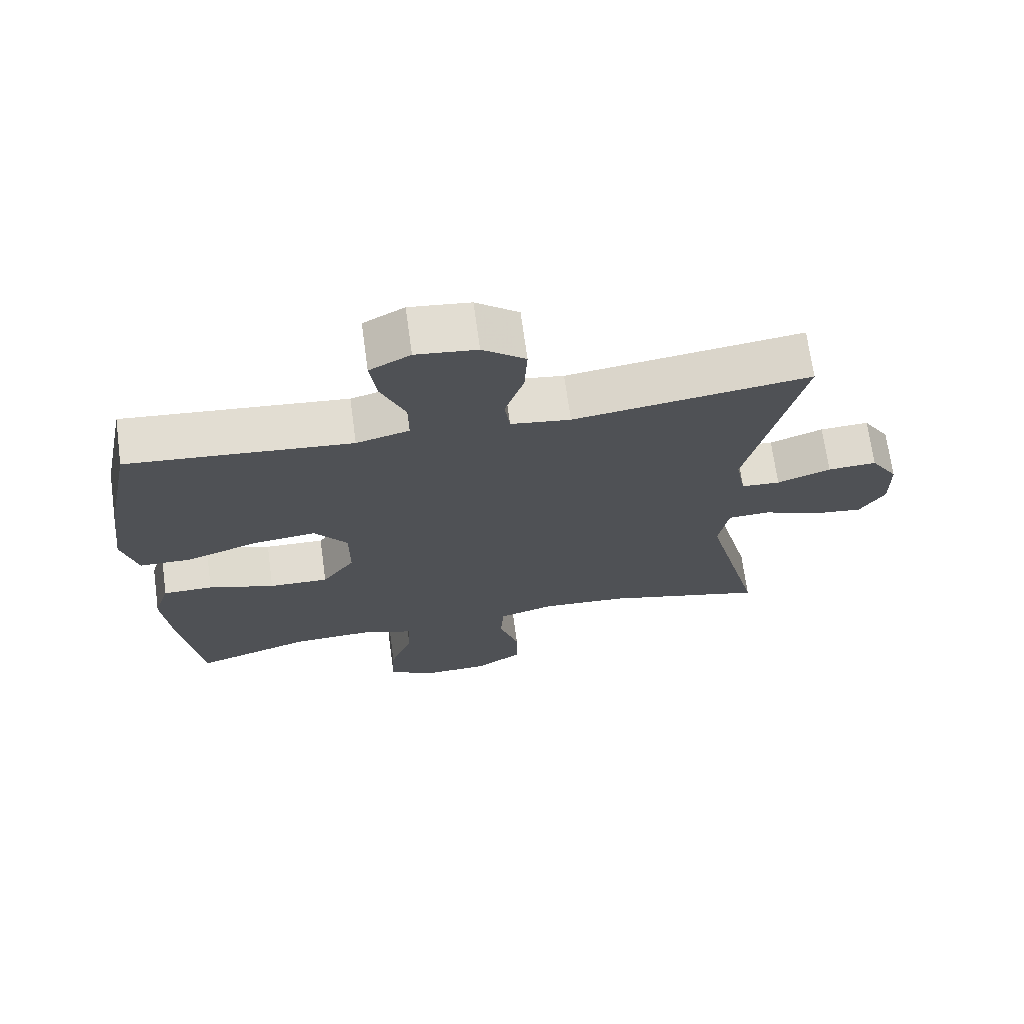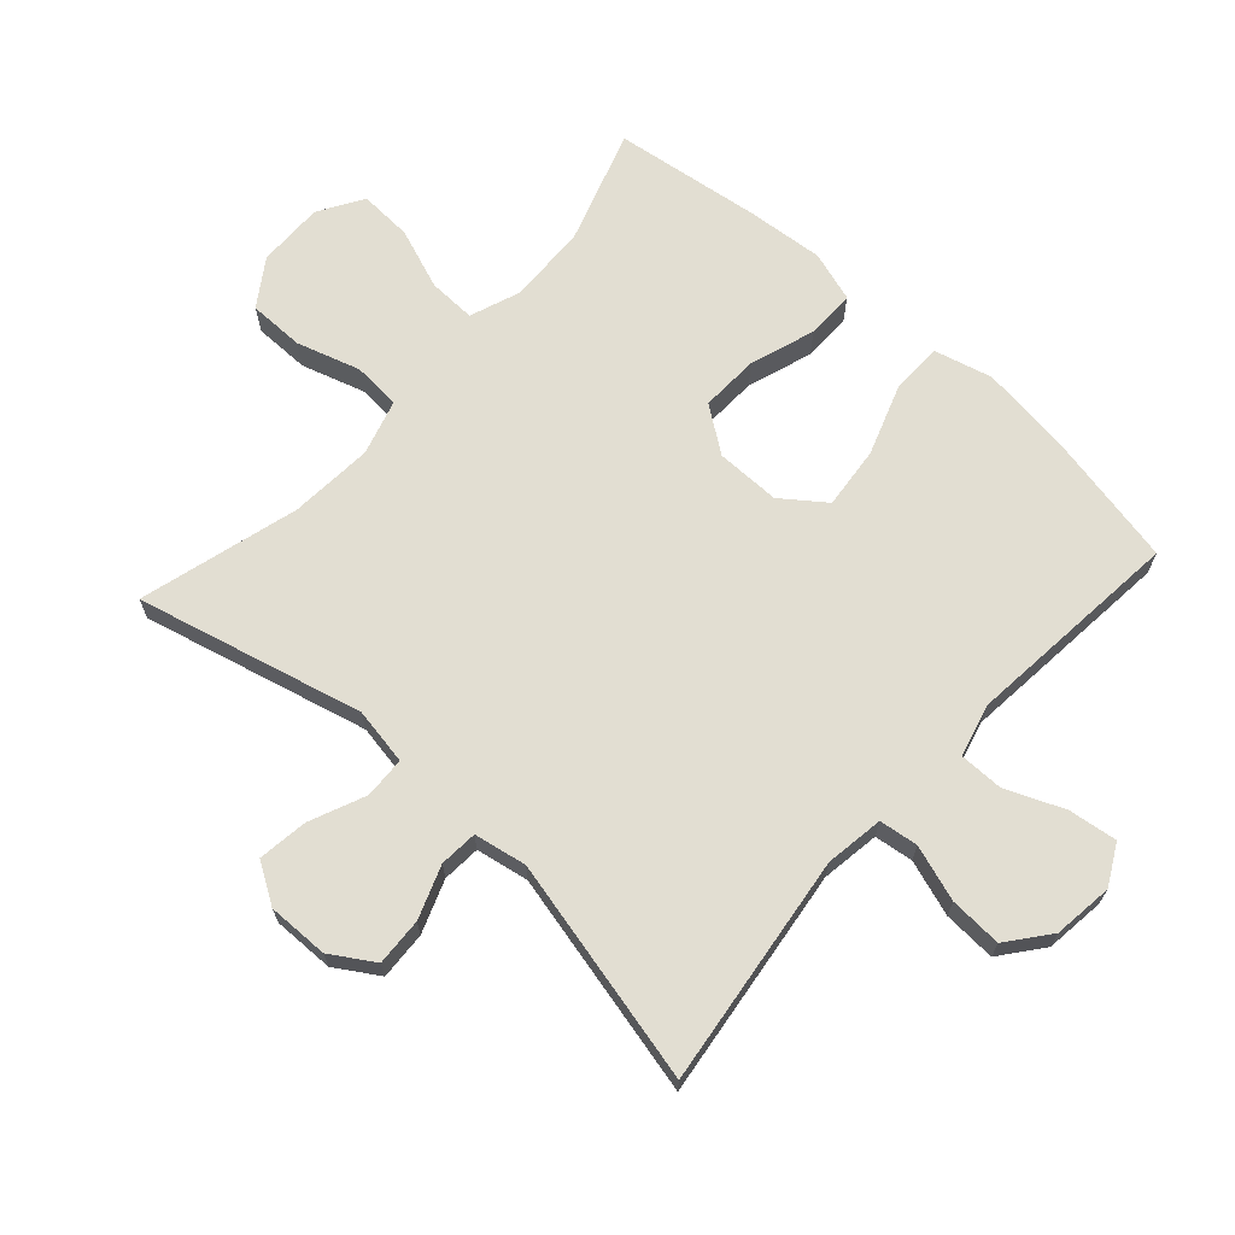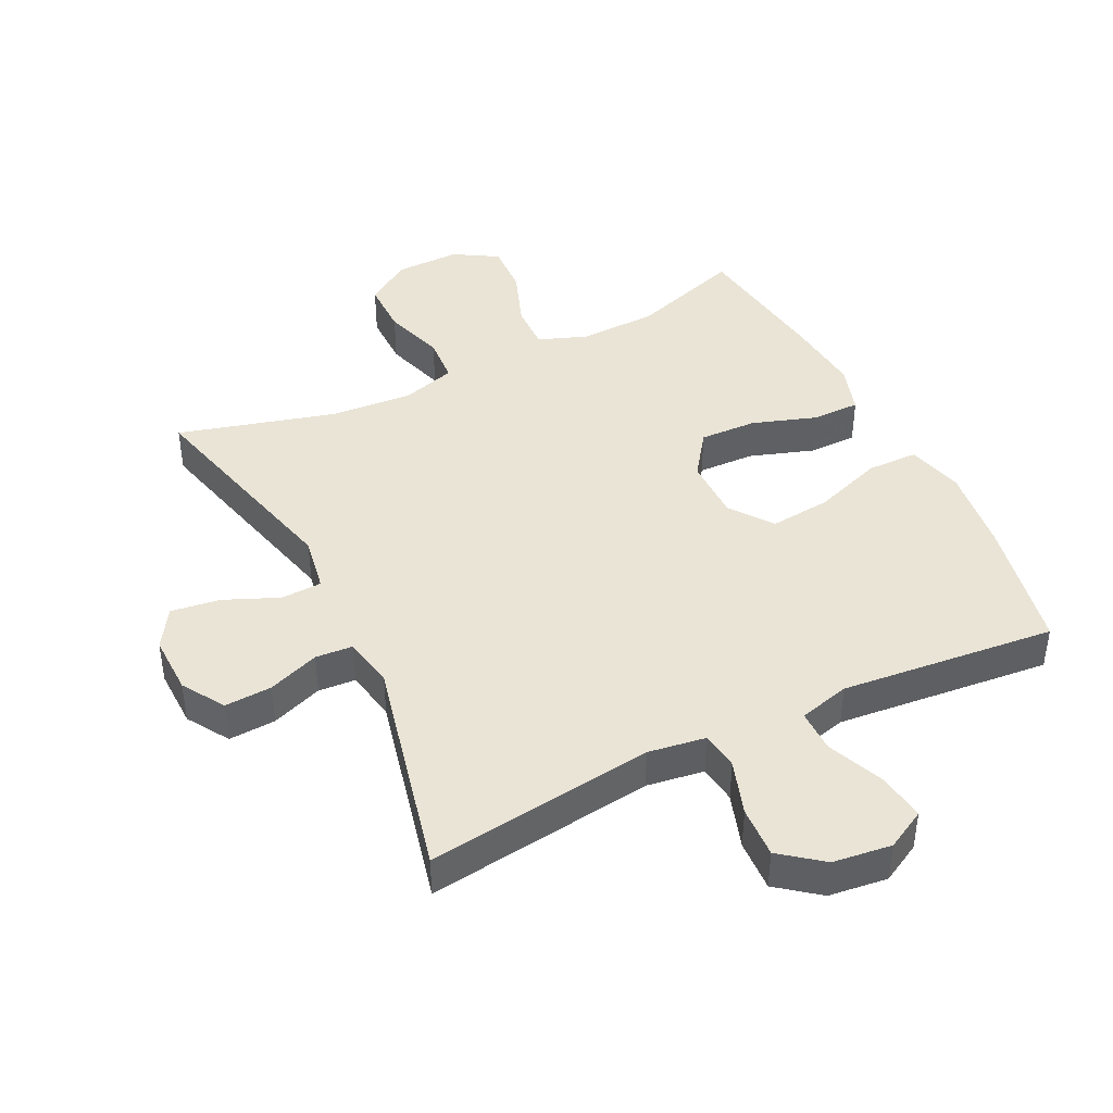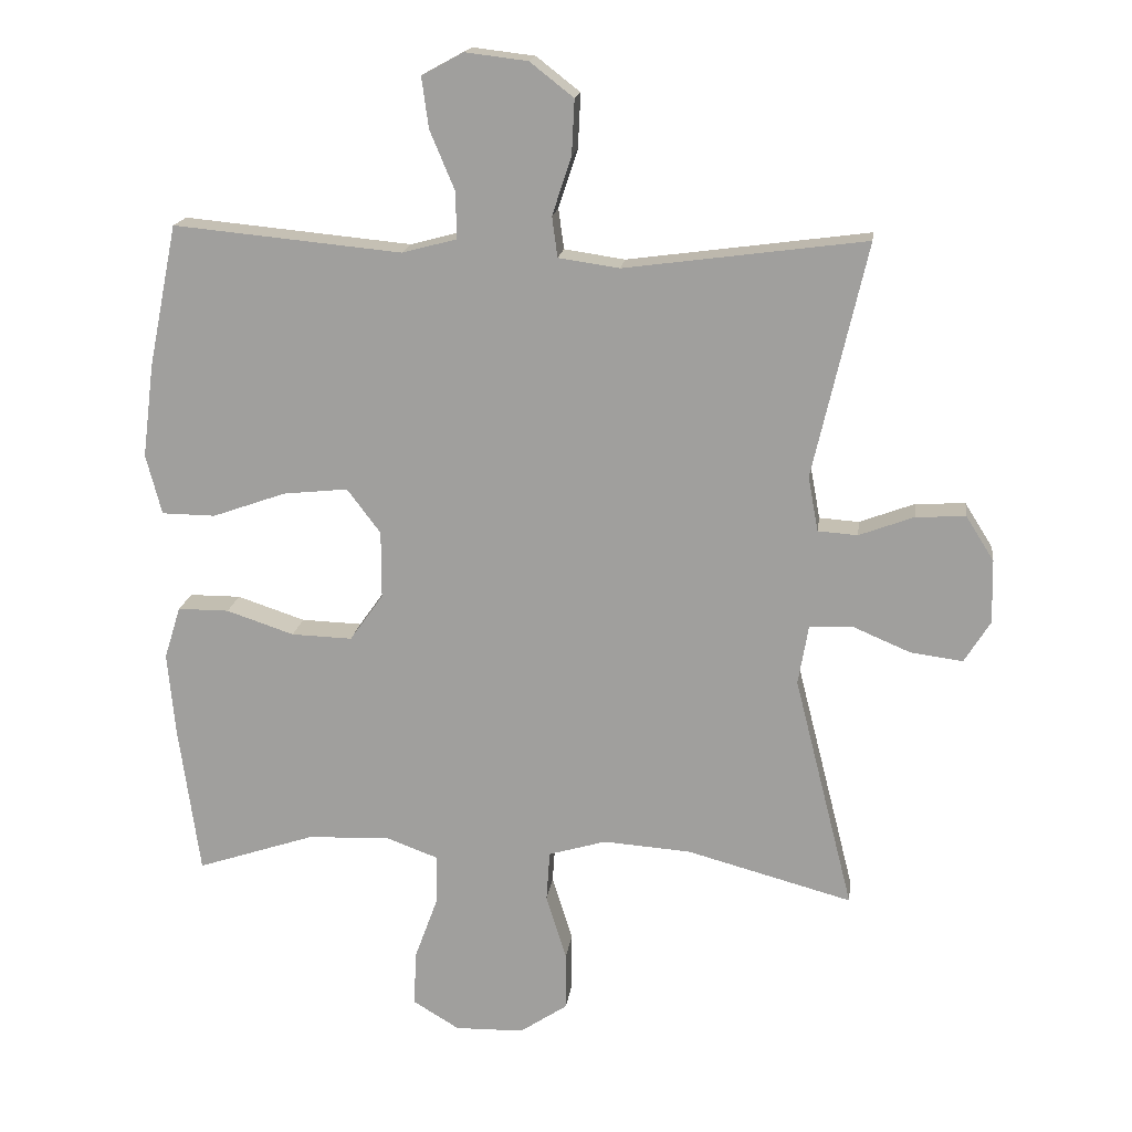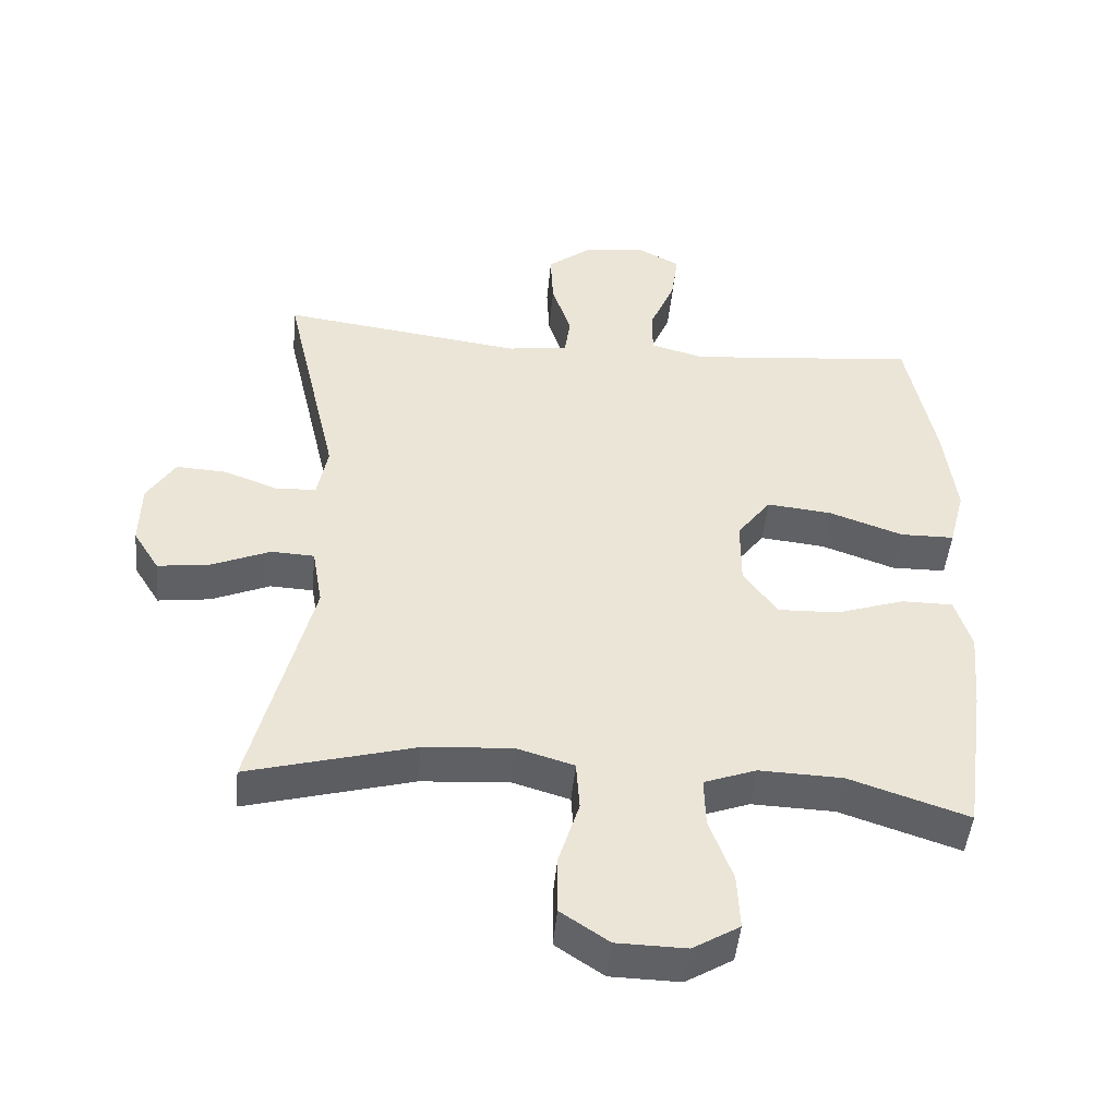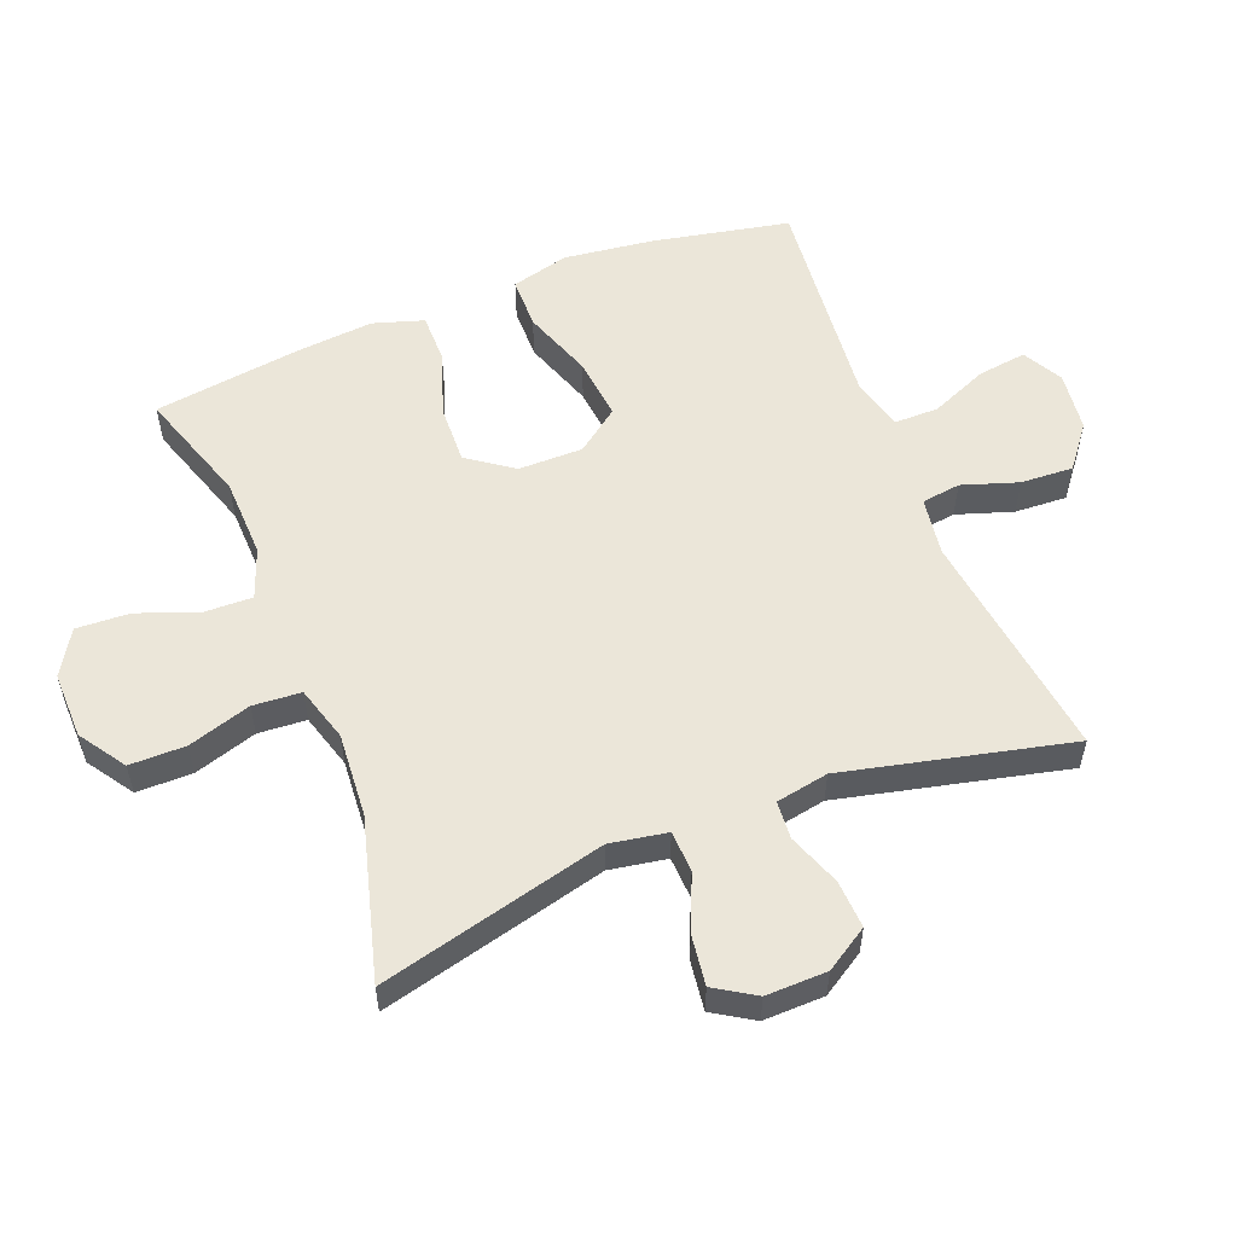
<metadata>
{"format":"obj","ext":"obj","renderer":"f3d","projection":"perspective","resolution":1024,"background":"white","views":[{"elev":69.9,"azim":172.2,"up":"+Z"},{"elev":67.9,"azim":-47.8,"up":"+Y"},{"elev":42.6,"azim":-26.1,"up":"+Y"},{"elev":17.1,"azim":-172.6,"up":"+Z"},{"elev":-47.0,"azim":-5.3,"up":"+Z"},{"elev":55.5,"azim":-111.4,"up":"+Y"}]}
</metadata>
<code>
v -0.5 0.07 0.5
v -0.147 0.07 0.453
v -0.058 0.07 0.466
v -0.05 0.07 0.525
v -0.078 0.07 0.61
v -0.082 0.07 0.69
v -0.018 0.07 0.74
v 0.073 0.07 0.751
v 0.134 0.07 0.718
v 0.124 0.07 0.644
v 0.087 0.07 0.556
v 0.087 0.07 0.489
v 0.166 0.07 0.468
v 0.291 0.07 0.48
v 0.5 0.07 0.5
v 0.542 0.07 0.292
v 0.559 0.07 0.156
v 0.536 0.07 0.068
v 0.457 0.07 0.067
v 0.35 0.07 0.105
v 0.255 0.07 0.115
v 0.206 0.07 0.05
v 0.206 0.07 -0.048
v 0.255 0.07 -0.117
v 0.344 0.07 -0.114
v 0.443 0.07 -0.081
v 0.518 0.07 -0.081
v 0.542 0.07 -0.158
v 0.531 0.07 -0.277
v 0.5 0.07 -0.5
v 0.326 0.07 -0.442
v 0.205 0.07 -0.438
v 0.129 0.07 -0.466
v 0.131 0.07 -0.538
v 0.165 0.07 -0.631
v 0.169 0.07 -0.712
v 0.101 0.07 -0.753
v 0 0.07 -0.751
v -0.07 0.07 -0.704
v -0.07 0.07 -0.619
v -0.04 0.07 -0.523
v -0.045 0.07 -0.45
v -0.129 0.07 -0.425
v -0.257 0.07 -0.434
v -0.5 0.07 -0.5
v -0.413 0.07 -0.156
v -0.428 0.07 -0.069
v -0.491 0.07 -0.066
v -0.576 0.07 -0.102
v -0.652 0.07 -0.112
v -0.69 0.07 -0.051
v -0.688 0.07 0.042
v -0.647 0.07 0.107
v -0.574 0.07 0.103
v -0.494 0.07 0.073
v -0.436 0.07 0.077
v -0.421 0.07 0.157
v -0.5 0 0.5
v -0.147 0 0.453
v -0.058 0 0.466
v -0.05 0 0.525
v -0.078 0 0.61
v -0.082 0 0.69
v -0.018 0 0.74
v 0.073 0 0.751
v 0.134 0 0.718
v 0.124 0 0.644
v 0.087 0 0.556
v 0.087 0 0.489
v 0.166 0 0.468
v 0.291 0 0.48
v 0.5 0 0.5
v 0.542 0 0.292
v 0.559 0 0.156
v 0.536 0 0.068
v 0.457 0 0.067
v 0.35 0 0.105
v 0.255 0 0.115
v 0.206 0 0.05
v 0.206 0 -0.048
v 0.255 0 -0.117
v 0.344 0 -0.114
v 0.443 0 -0.081
v 0.518 0 -0.081
v 0.542 0 -0.158
v 0.531 0 -0.277
v 0.5 0 -0.5
v 0.326 0 -0.442
v 0.205 0 -0.438
v 0.129 0 -0.466
v 0.131 0 -0.538
v 0.165 0 -0.631
v 0.169 0 -0.712
v 0.101 0 -0.753
v 0 0 -0.751
v -0.07 0 -0.704
v -0.07 0 -0.619
v -0.04 0 -0.523
v -0.045 0 -0.45
v -0.129 0 -0.425
v -0.257 0 -0.434
v -0.5 0 -0.5
v -0.413 0 -0.156
v -0.428 0 -0.069
v -0.491 0 -0.066
v -0.576 0 -0.102
v -0.652 0 -0.112
v -0.69 0 -0.051
v -0.688 0 0.042
v -0.647 0 0.107
v -0.574 0 0.103
v -0.494 0 0.073
v -0.436 0 0.077
v -0.421 0 0.157
f 52 53 54 55
f 52 55 56
f 51 52 56
f 48 49 50 51
f 47 48 51 56
f 46 47 56 57
f 44 45 46
f 43 44 46 57
f 38 39 40 41
f 38 41 42
f 37 38 42
f 34 35 36 37
f 33 34 37 42
f 32 33 42 43
f 28 29 30 31
f 25 26 27 28
f 24 25 28 31
f 23 24 31 32
f 17 18 19 20
f 17 20 21
f 16 17 21
f 13 14 15 16
f 12 13 16 21
f 8 9 10 11
f 8 11 12
f 7 8 12
f 4 5 6 7
f 3 4 7 12
f 43 57 1 2
f 22 23 32 43
f 22 43 2 3
f 3 12 21 22
f 112 111 110 109
f 113 112 109
f 113 109 108
f 108 107 106 105
f 113 108 105 104
f 114 113 104 103
f 103 102 101
f 114 103 101 100
f 98 97 96 95
f 99 98 95
f 99 95 94
f 94 93 92 91
f 99 94 91 90
f 100 99 90 89
f 88 87 86 85
f 85 84 83 82
f 88 85 82 81
f 89 88 81 80
f 77 76 75 74
f 78 77 74
f 78 74 73
f 73 72 71 70
f 78 73 70 69
f 68 67 66 65
f 69 68 65
f 69 65 64
f 64 63 62 61
f 69 64 61 60
f 59 58 114 100
f 100 89 80 79
f 60 59 100 79
f 79 78 69 60
f 1 58 59 2
f 2 59 60 3
f 3 60 61 4
f 4 61 62 5
f 5 62 63 6
f 6 63 64 7
f 7 64 65 8
f 8 65 66 9
f 9 66 67 10
f 10 67 68 11
f 11 68 69 12
f 12 69 70 13
f 13 70 71 14
f 14 71 72 15
f 15 72 73 16
f 16 73 74 17
f 17 74 75 18
f 18 75 76 19
f 19 76 77 20
f 20 77 78 21
f 21 78 79 22
f 22 79 80 23
f 23 80 81 24
f 24 81 82 25
f 25 82 83 26
f 26 83 84 27
f 27 84 85 28
f 28 85 86 29
f 29 86 87 30
f 30 87 88 31
f 31 88 89 32
f 32 89 90 33
f 33 90 91 34
f 34 91 92 35
f 35 92 93 36
f 36 93 94 37
f 37 94 95 38
f 38 95 96 39
f 39 96 97 40
f 40 97 98 41
f 41 98 99 42
f 42 99 100 43
f 43 100 101 44
f 44 101 102 45
f 45 102 103 46
f 46 103 104 47
f 47 104 105 48
f 48 105 106 49
f 49 106 107 50
f 50 107 108 51
f 51 108 109 52
f 52 109 110 53
f 53 110 111 54
f 54 111 112 55
f 55 112 113 56
f 56 113 114 57
f 57 114 58 1

</code>
